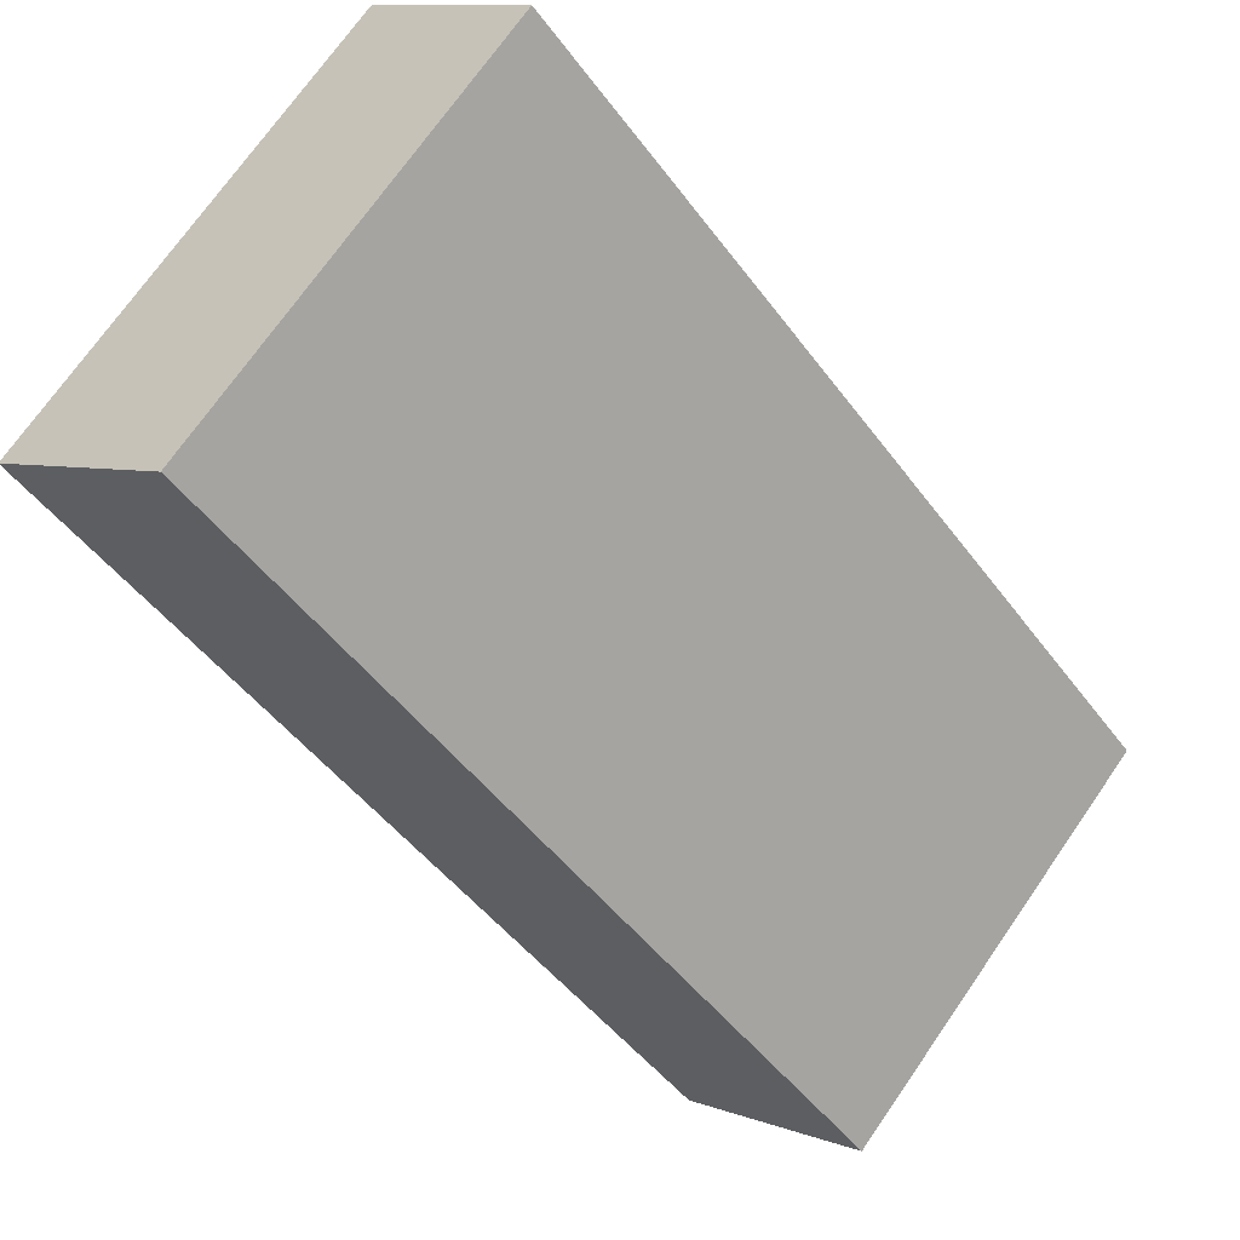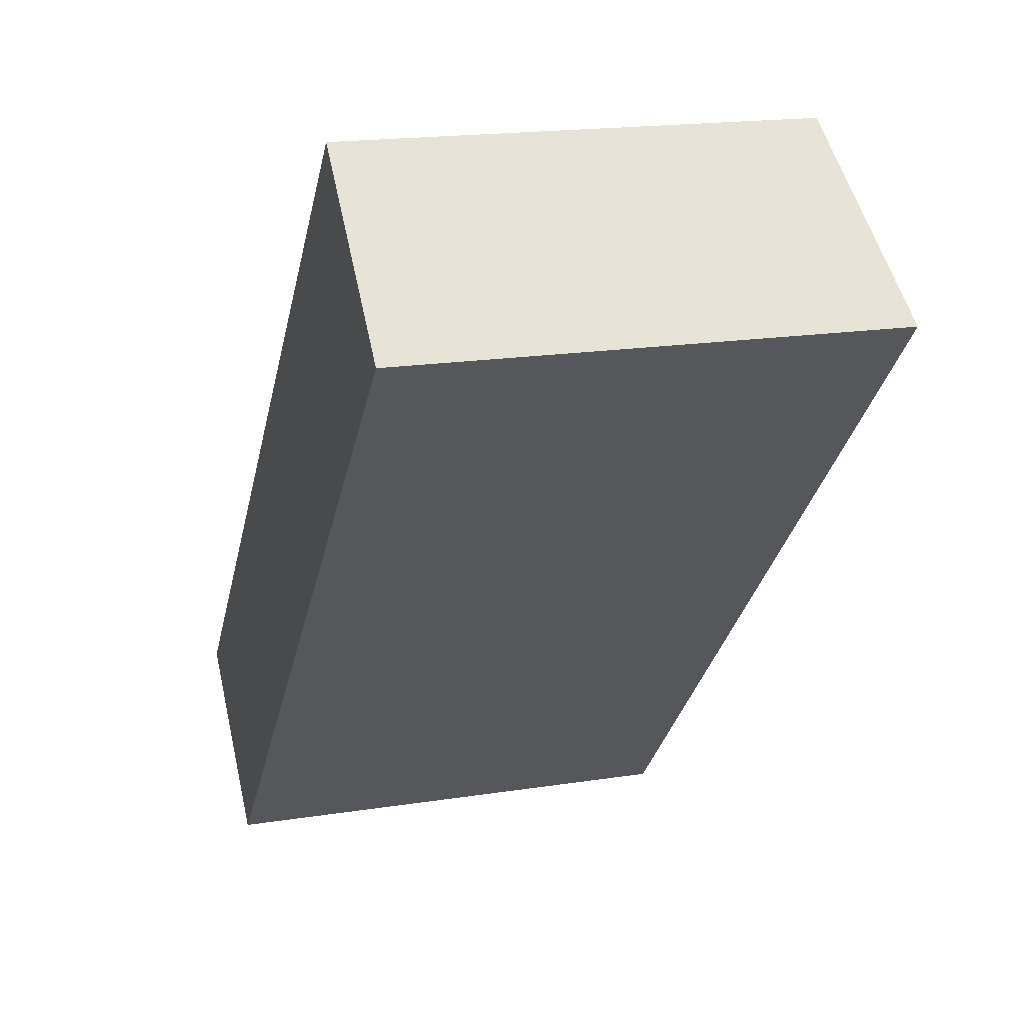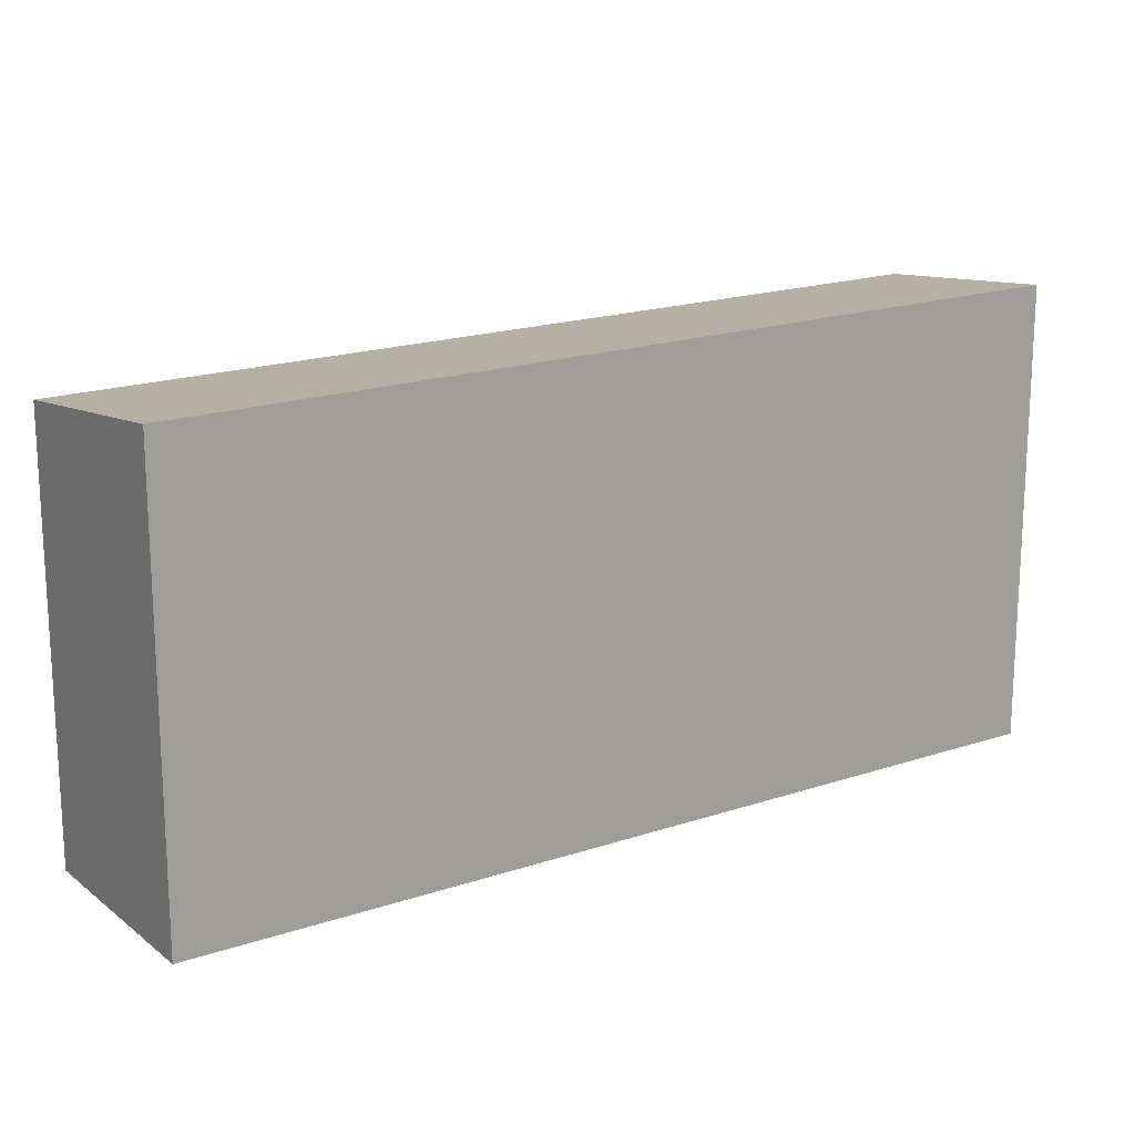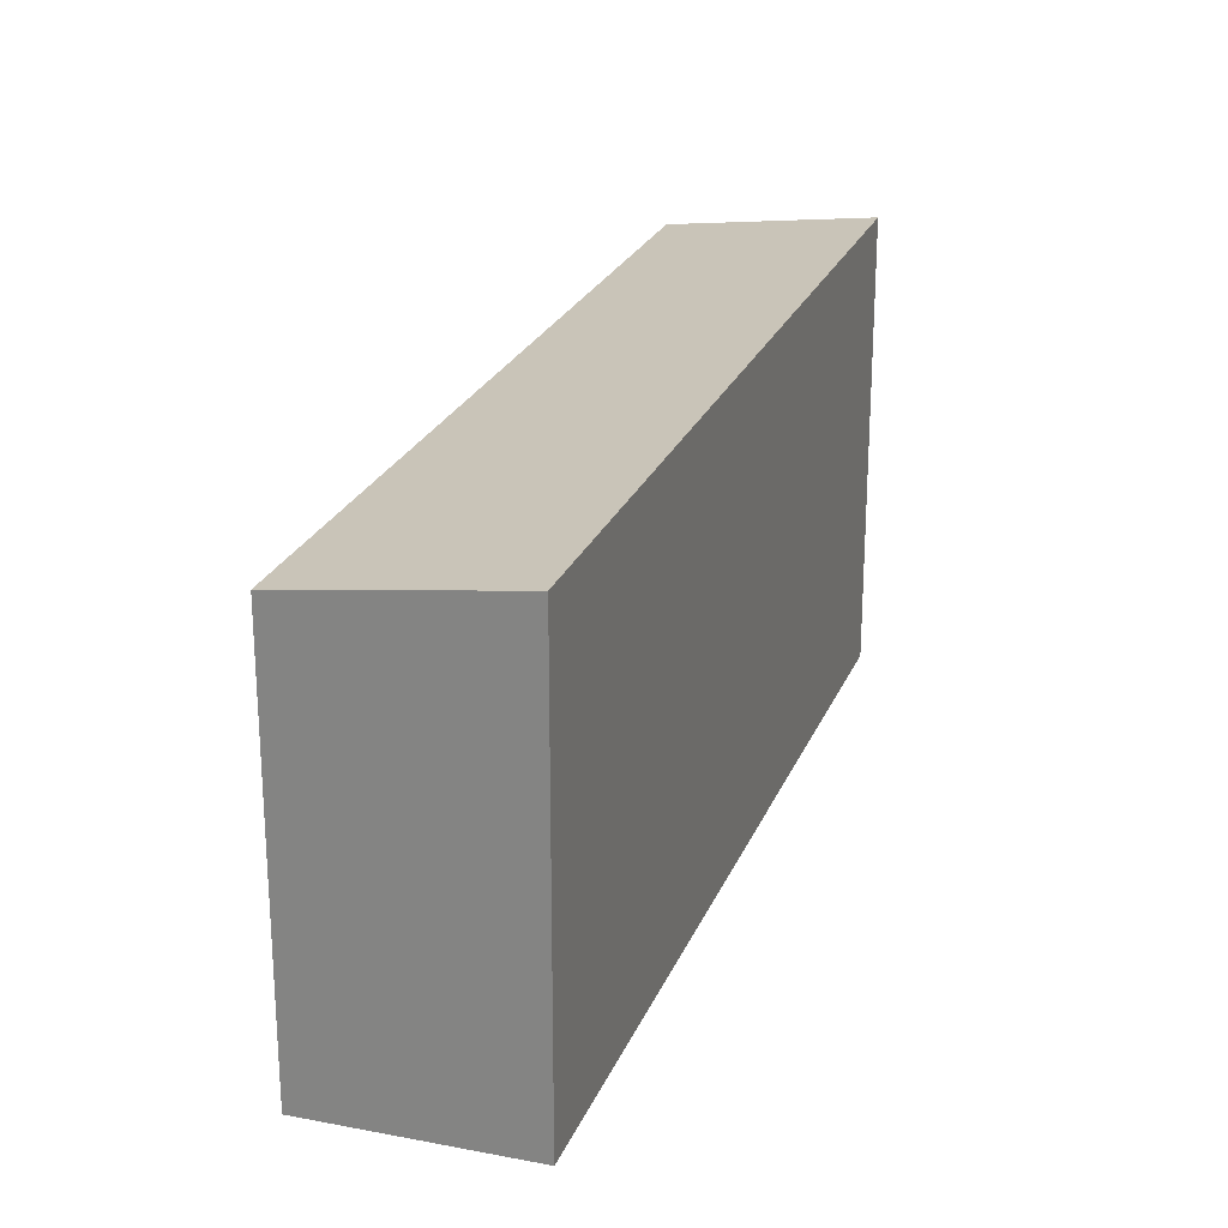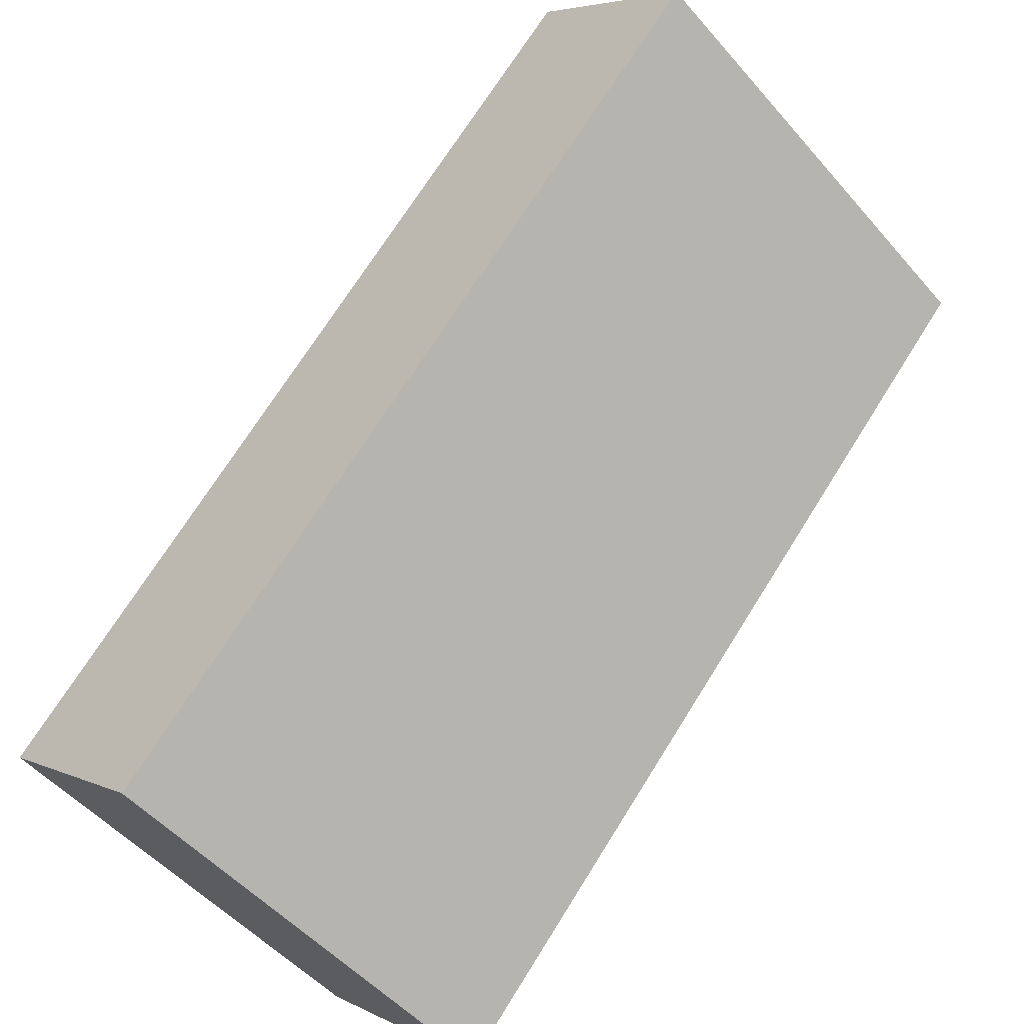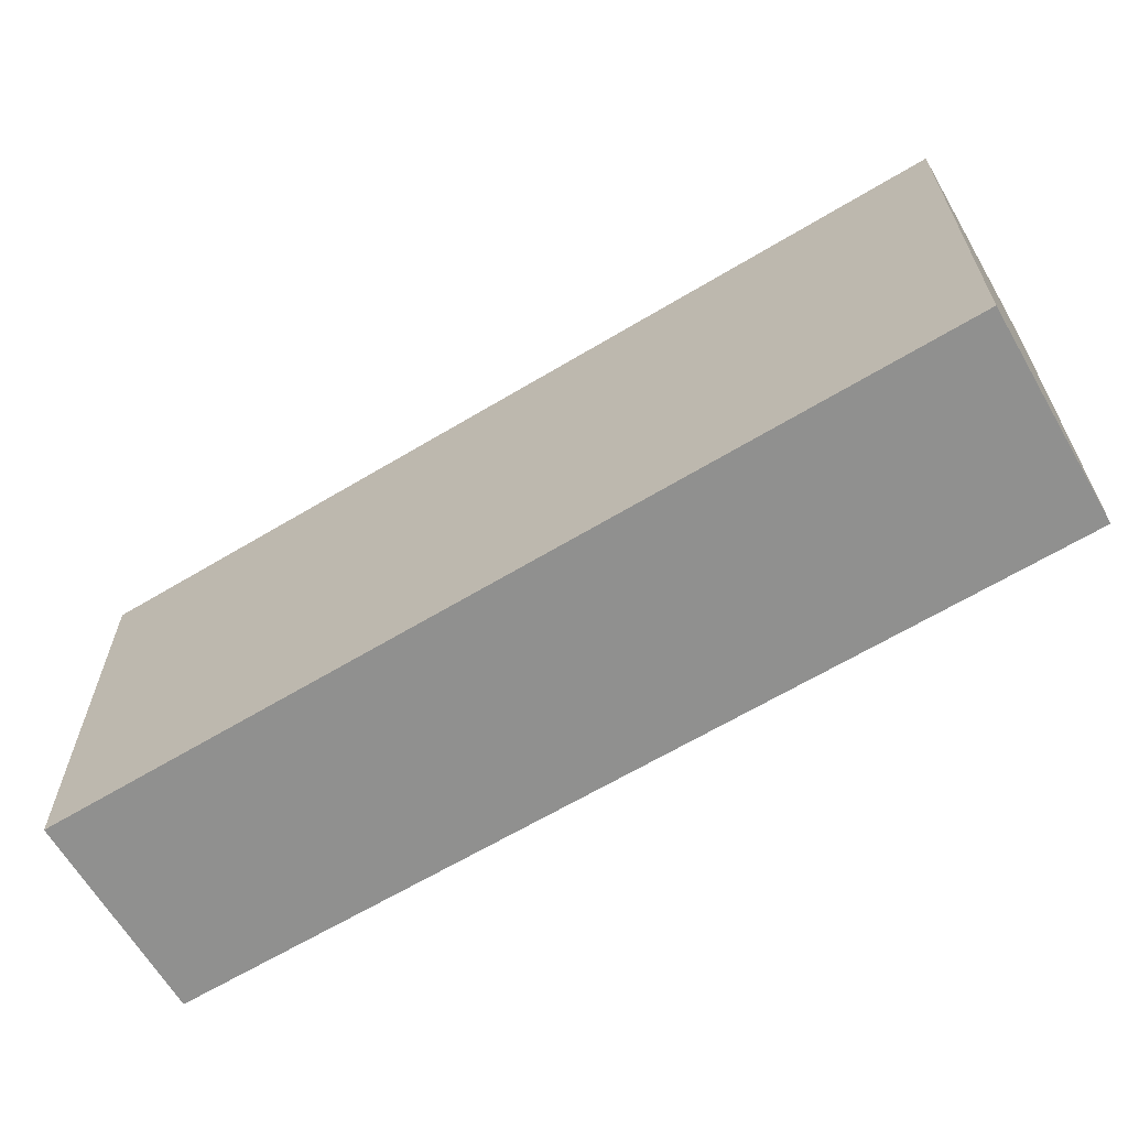
<metadata>
{"format":"obj","ext":"obj","renderer":"f3d","projection":"perspective","resolution":1024,"background":"white","views":[{"elev":71.6,"azim":-145.3,"up":"+Z"},{"elev":18.1,"azim":72.9,"up":"+Z"},{"elev":18.6,"azim":100.0,"up":"+Y"},{"elev":24.5,"azim":61.6,"up":"+Y"},{"elev":-51.0,"azim":39.3,"up":"+Z"},{"elev":-65.6,"azim":-16.3,"up":"+Y"}]}
</metadata>
<code>
v  10.37 7.15 11.27
v  2.584 7.606 -2.348
v  0 7.15 4.378e-16
v  12.94 7.618 8.779
v  2.584 1.438e-16 -2.348
v  0 0 0
v  10.37 -6.899e-16 11.27
v  12.94 -5.376e-16 8.779
g defaultobject
f 1 2 3
f 2 1 4
f 5 3 2
f 3 5 6
f 6 1 3
f 1 6 7
f 1 8 4
f 8 1 7
f 8 2 4
f 2 8 5
f 5 7 6
f 7 5 8

</code>
